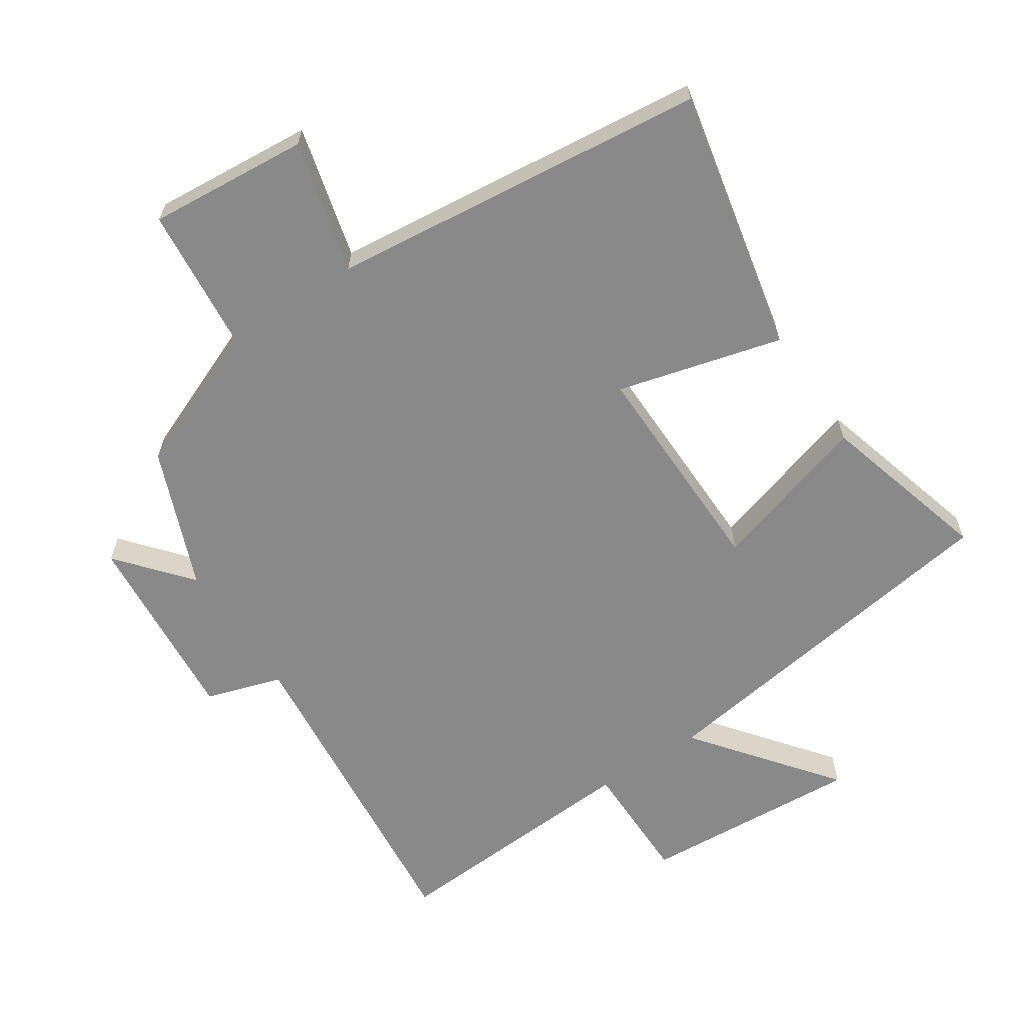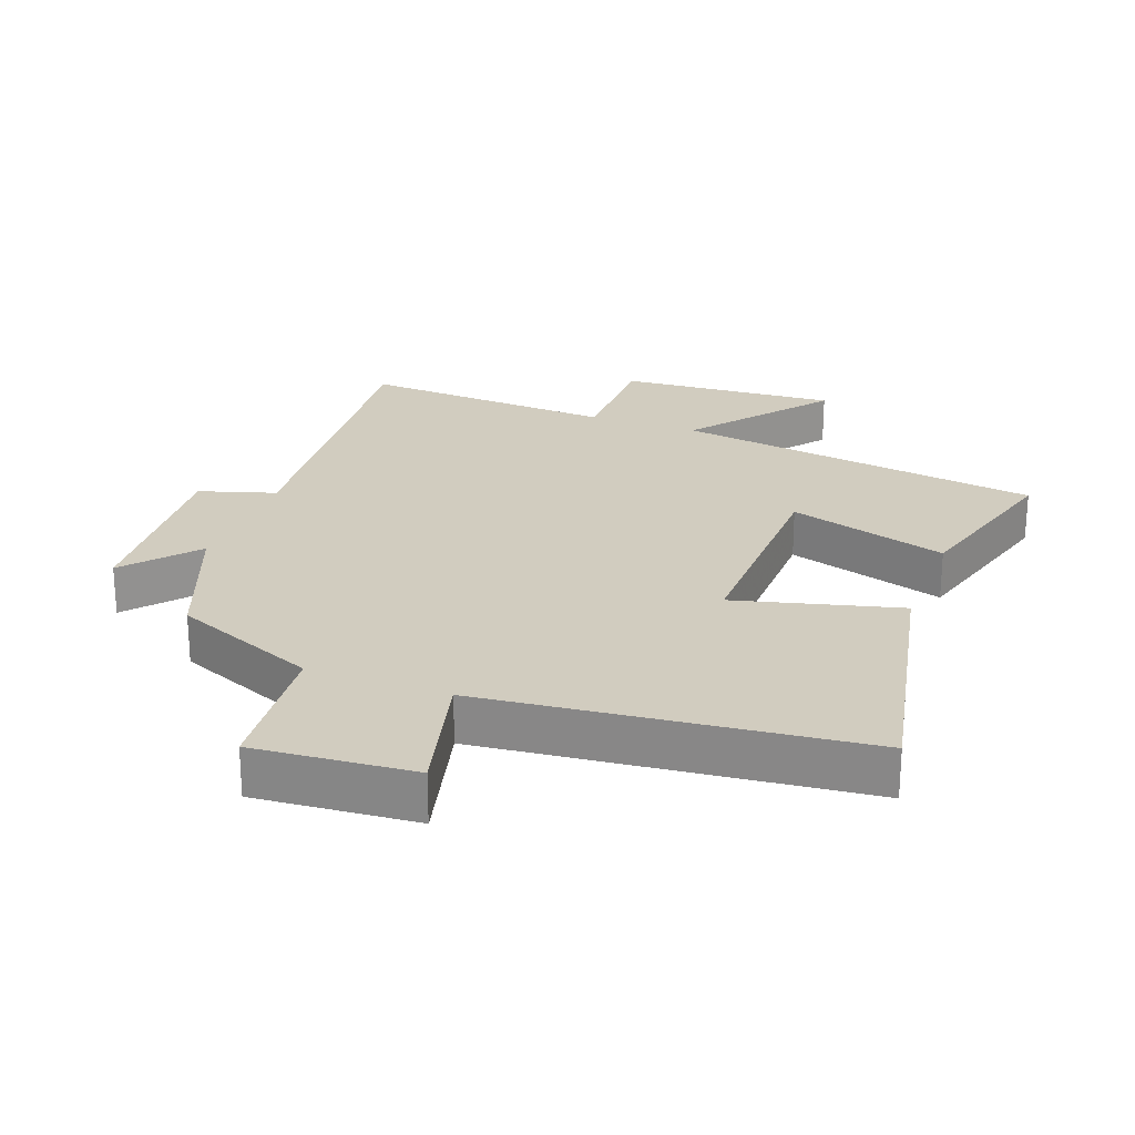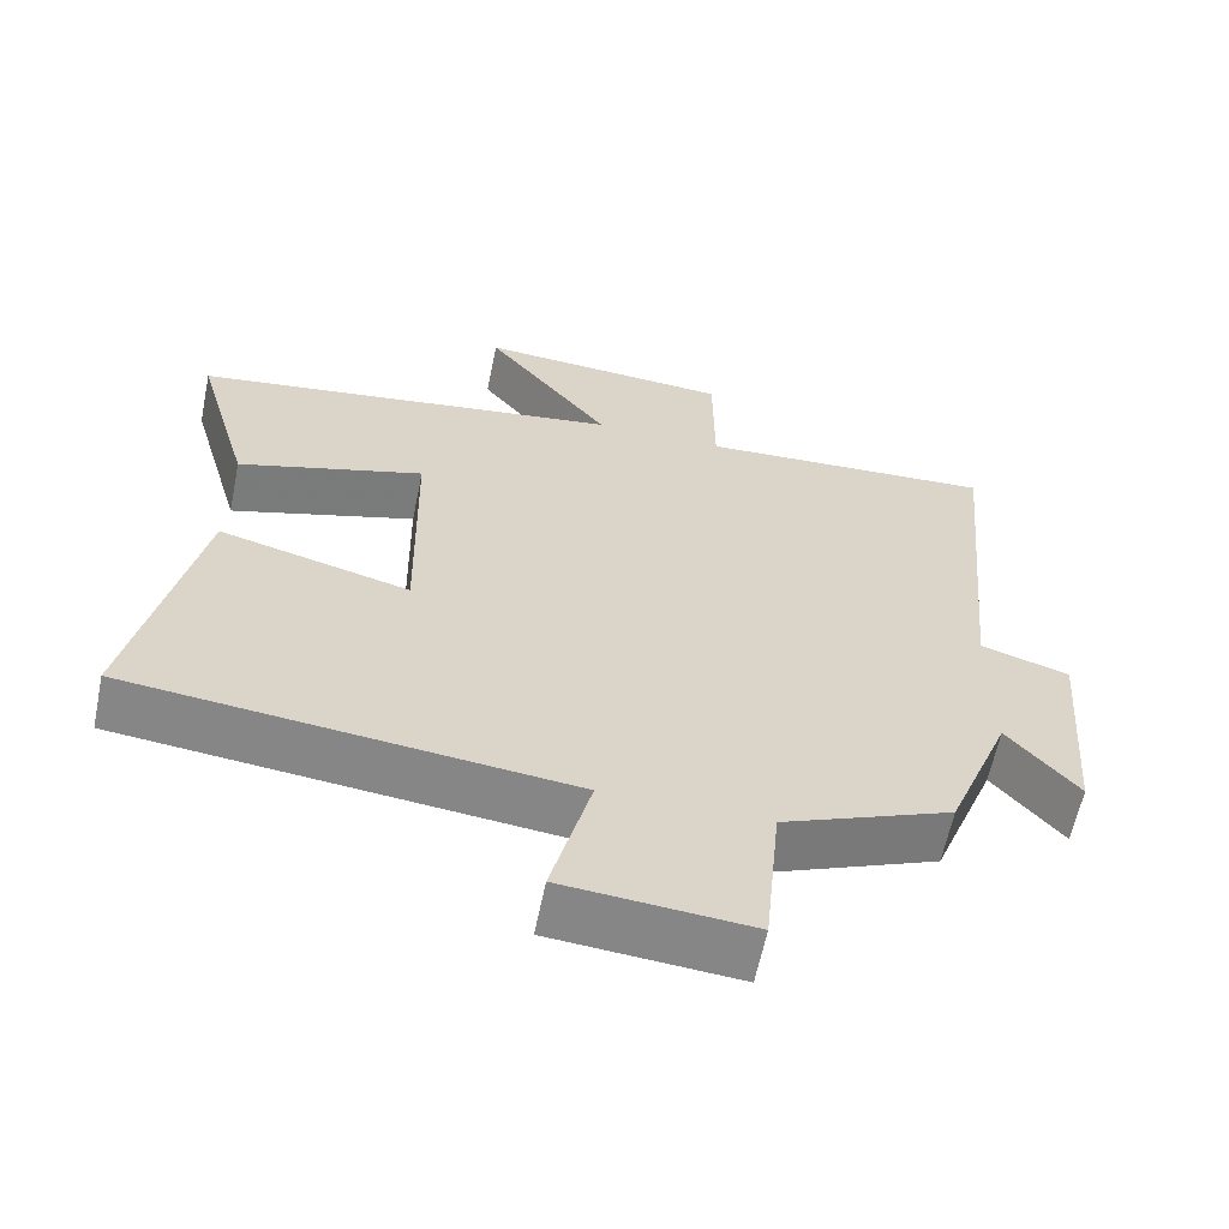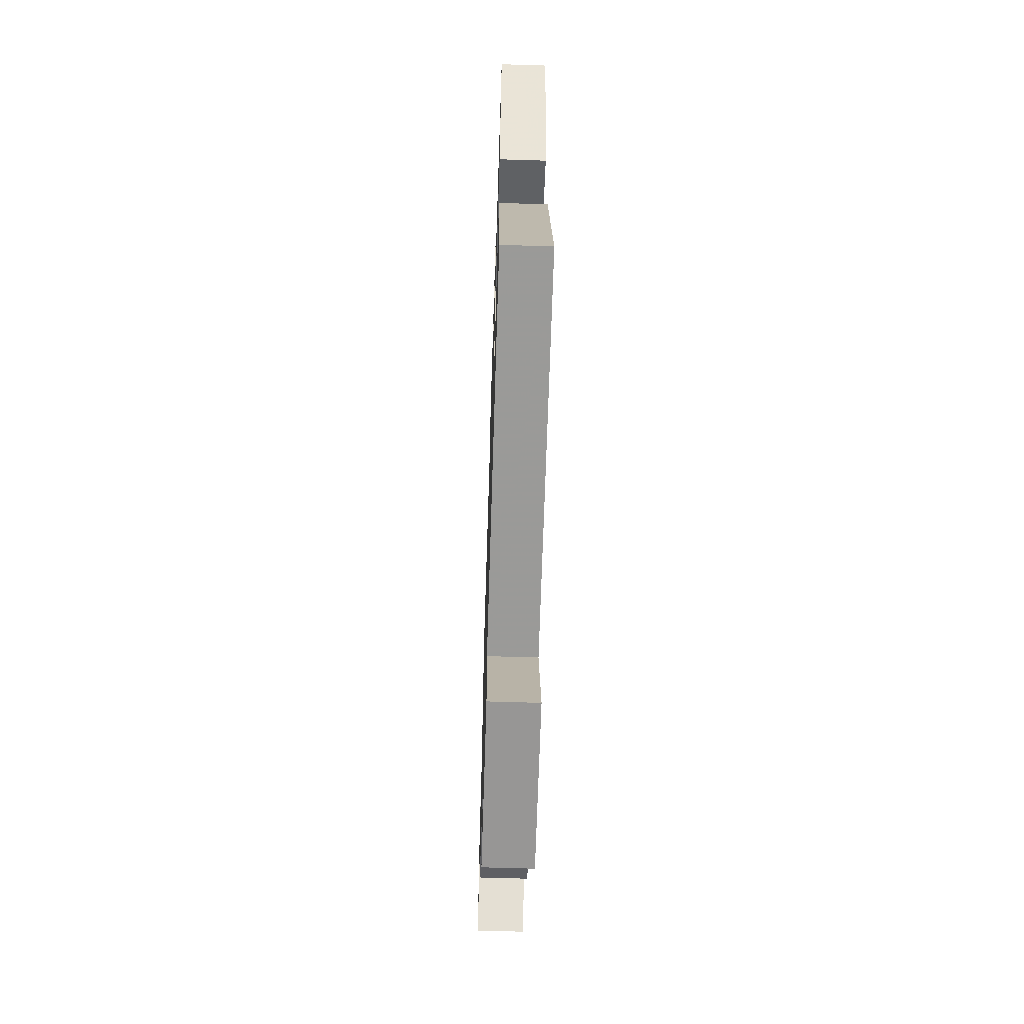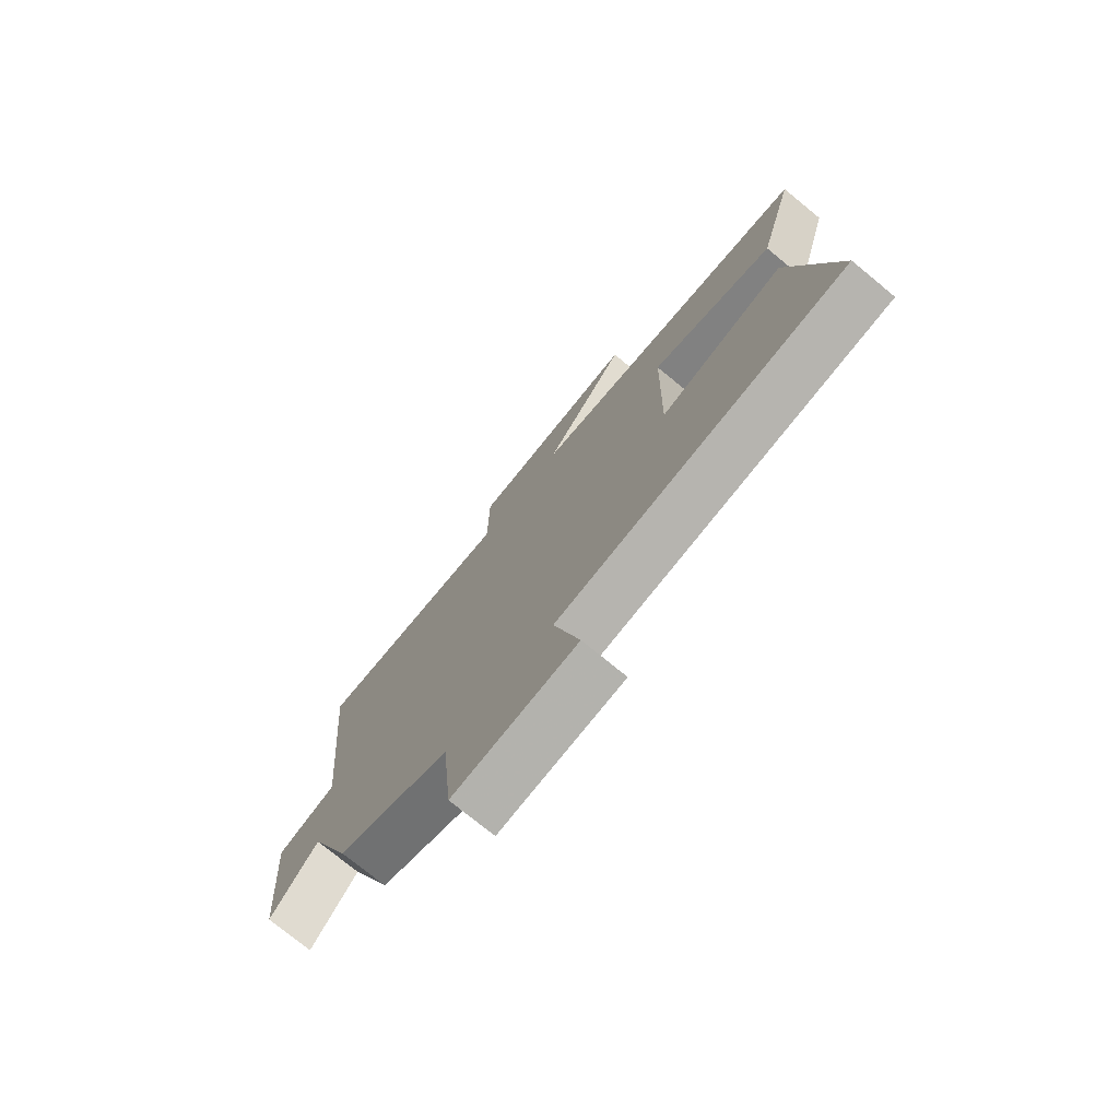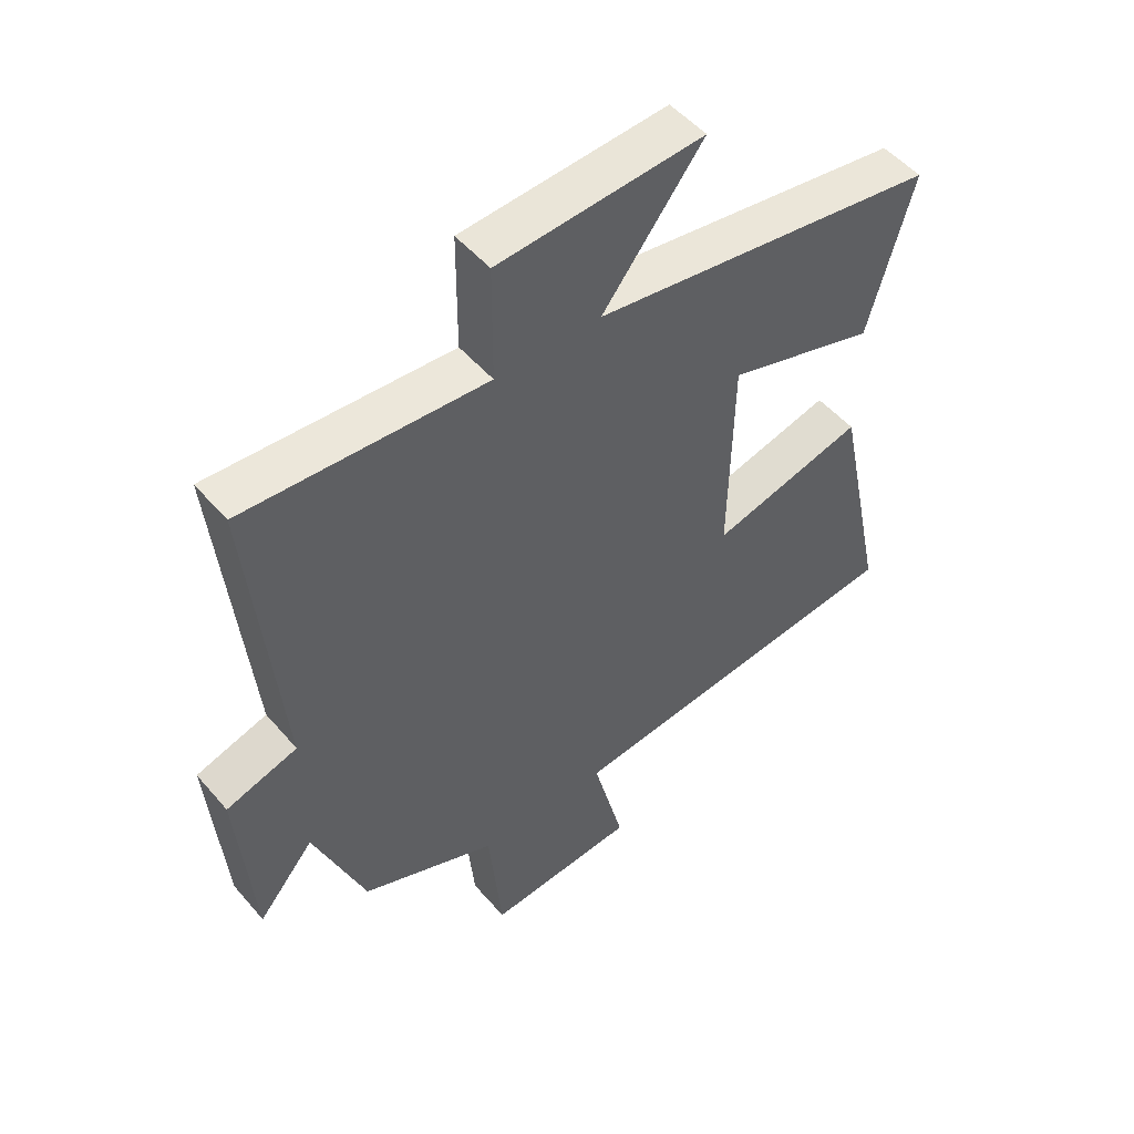
<metadata>
{"format":"obj","ext":"obj","renderer":"f3d","projection":"perspective","resolution":1024,"background":"white","views":[{"elev":-63.3,"azim":-146.5,"up":"+Y"},{"elev":24.2,"azim":-159.4,"up":"+Y"},{"elev":-61.7,"azim":-11.6,"up":"+Z"},{"elev":-63.1,"azim":-91.8,"up":"+Z"},{"elev":-75.4,"azim":-129.3,"up":"+Z"},{"elev":50.7,"azim":141.0,"up":"+Z"}]}
</metadata>
<code>
v 0.548 0.07 0.523
v 0.5 0.07 0.025
v 0.615 0.07 -0.011
v 0.591 0.07 -0.307
v 0.5 0.07 -0.199
v 0.417 0.07 -0.409
v 0.197 0.07 -0.5
v 0.176 0.07 -0.72
v -0.066 0.07 -0.7
v -0.015 0.07 -0.5
v -0.584 0.07 -0.439
v -0.5 0.07 -0.04
v -0.252 0.07 -0.105
v -0.258 0.07 0.231
v -0.5 0.07 0.158
v -0.573 0.07 0.417
v -0.011 0.07 0.5
v -0.174 0.07 0.709
v 0.158 0.07 0.687
v 0.159 0.07 0.5
v 0.548 0 0.523
v 0.5 0 0.025
v 0.615 0 -0.011
v 0.591 0 -0.307
v 0.5 0 -0.199
v 0.417 0 -0.409
v 0.197 0 -0.5
v 0.176 0 -0.72
v -0.066 0 -0.7
v -0.015 0 -0.5
v -0.584 0 -0.439
v -0.5 0 -0.04
v -0.252 0 -0.105
v -0.258 0 0.231
v -0.5 0 0.158
v -0.573 0 0.417
v -0.011 0 0.5
v -0.174 0 0.709
v 0.158 0 0.687
v 0.159 0 0.5
f 17 18 19 20
f 15 16 17 20
f 14 15 20 1
f 13 14 1 2
f 10 11 12 13
f 10 13 2 3
f 7 8 9 10
f 5 6 7 10
f 5 10 3
f 3 4 5
f 40 39 38 37
f 40 37 36 35
f 21 40 35 34
f 22 21 34 33
f 33 32 31 30
f 23 22 33 30
f 30 29 28 27
f 30 27 26 25
f 23 30 25
f 25 24 23
f 1 21 22 2
f 2 22 23 3
f 3 23 24 4
f 4 24 25 5
f 5 25 26 6
f 6 26 27 7
f 7 27 28 8
f 8 28 29 9
f 9 29 30 10
f 10 30 31 11
f 11 31 32 12
f 12 32 33 13
f 13 33 34 14
f 14 34 35 15
f 15 35 36 16
f 16 36 37 17
f 17 37 38 18
f 18 38 39 19
f 19 39 40 20
f 20 40 21 1

</code>
